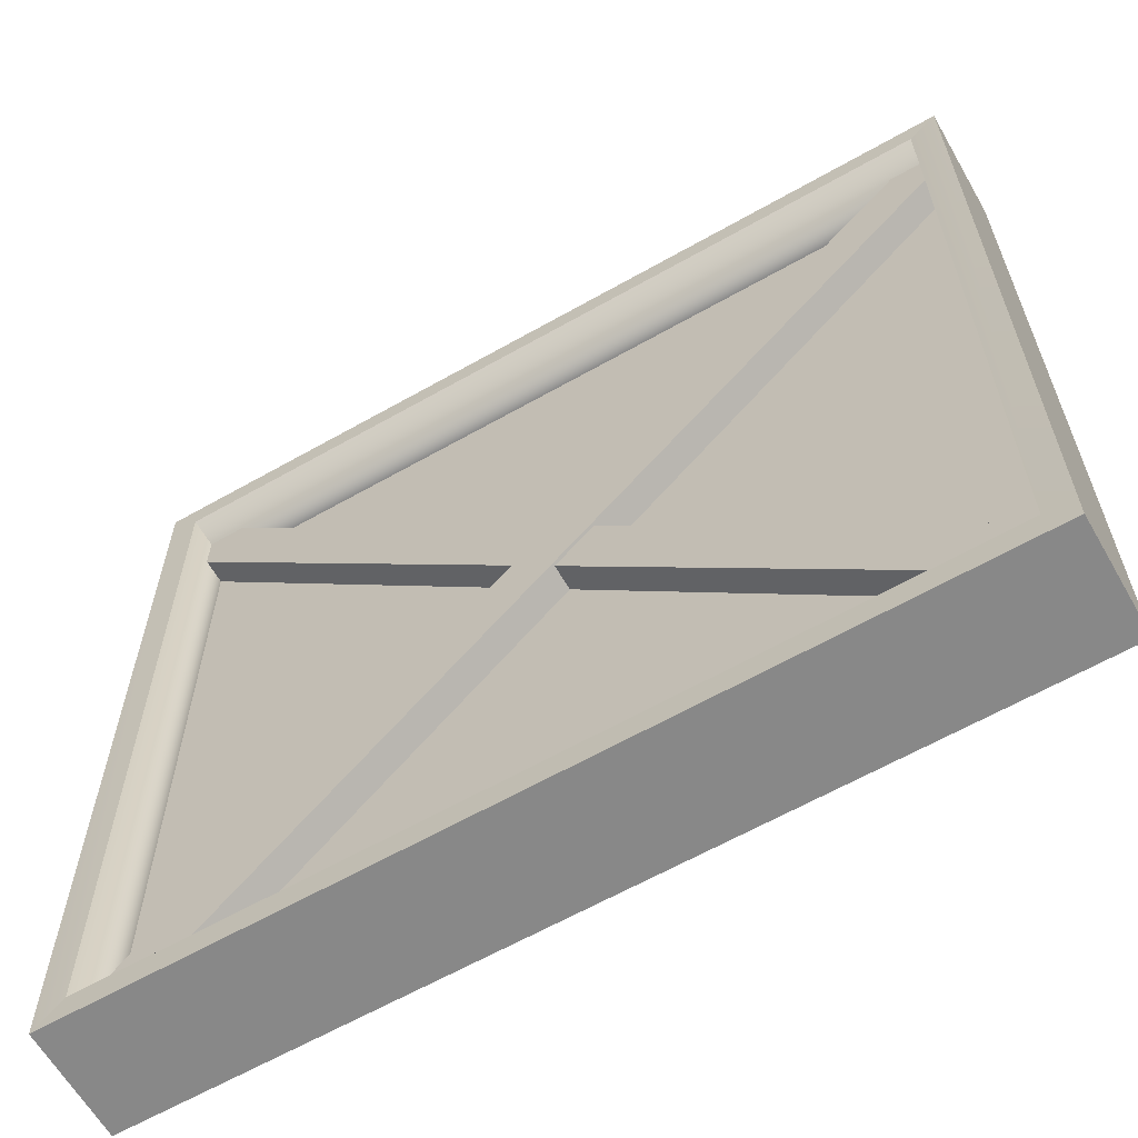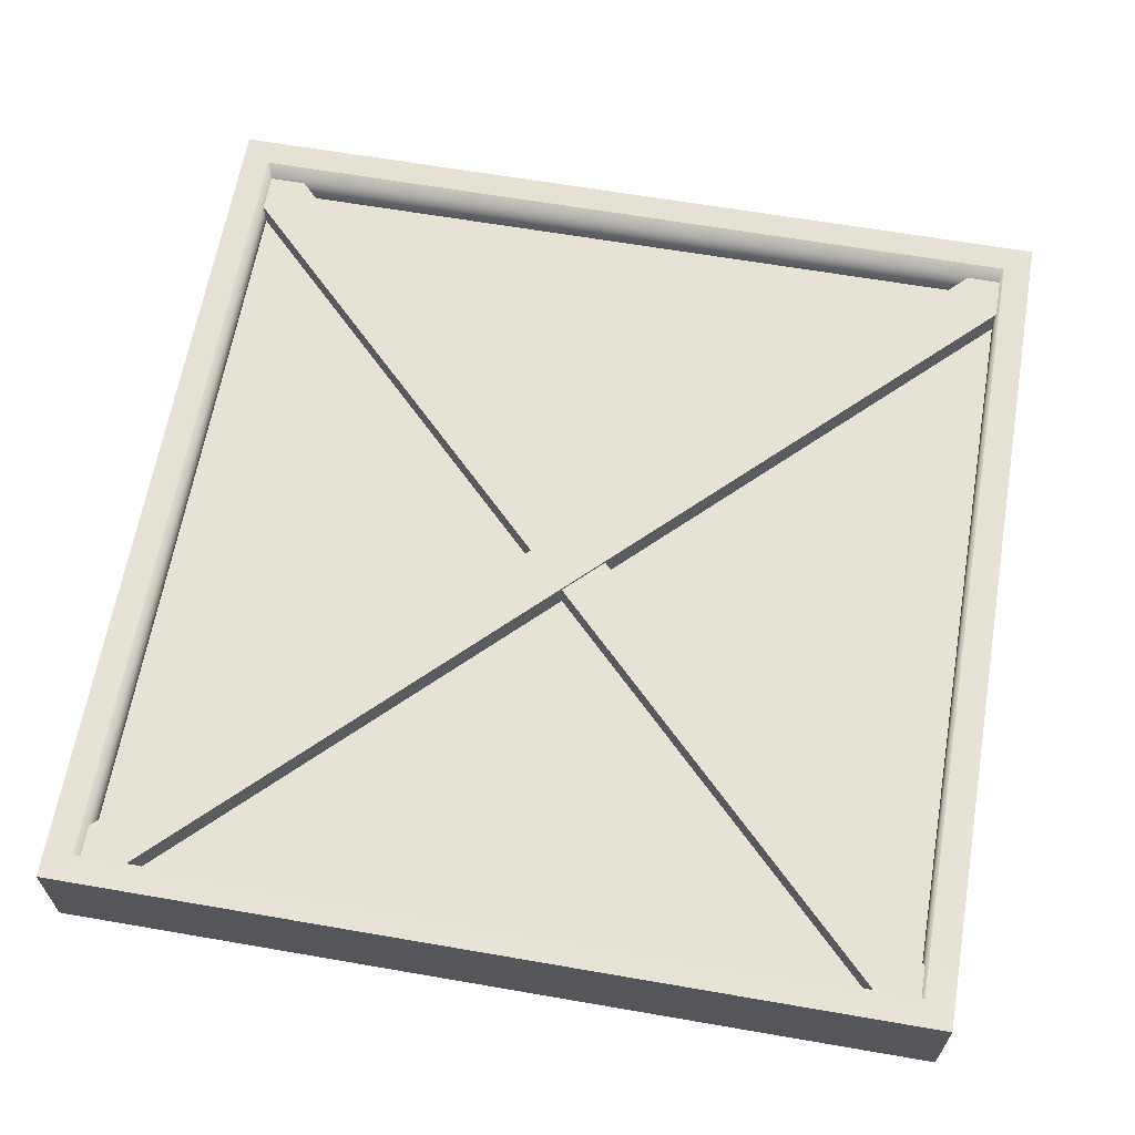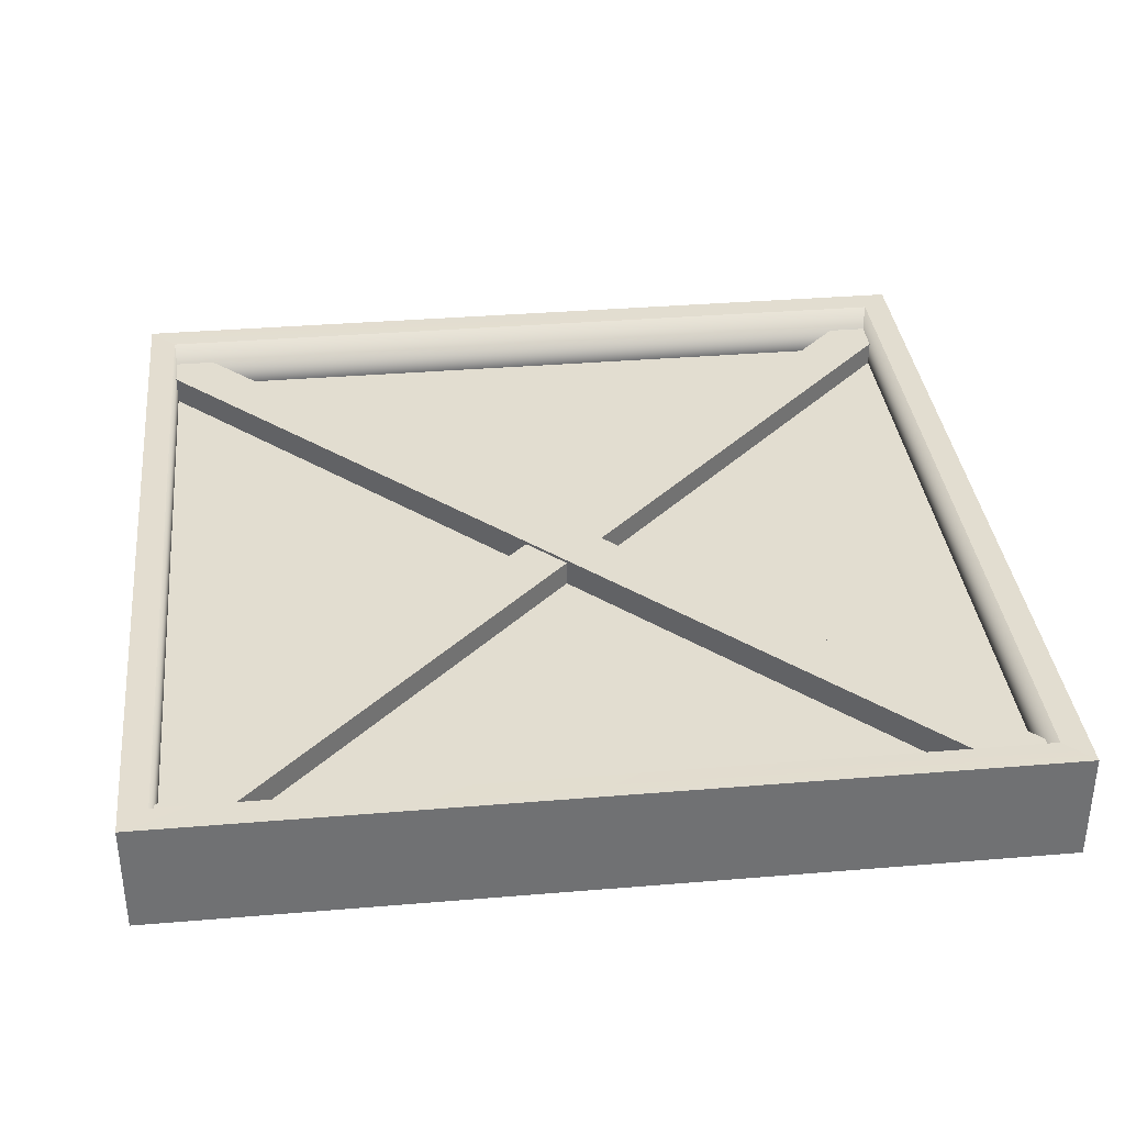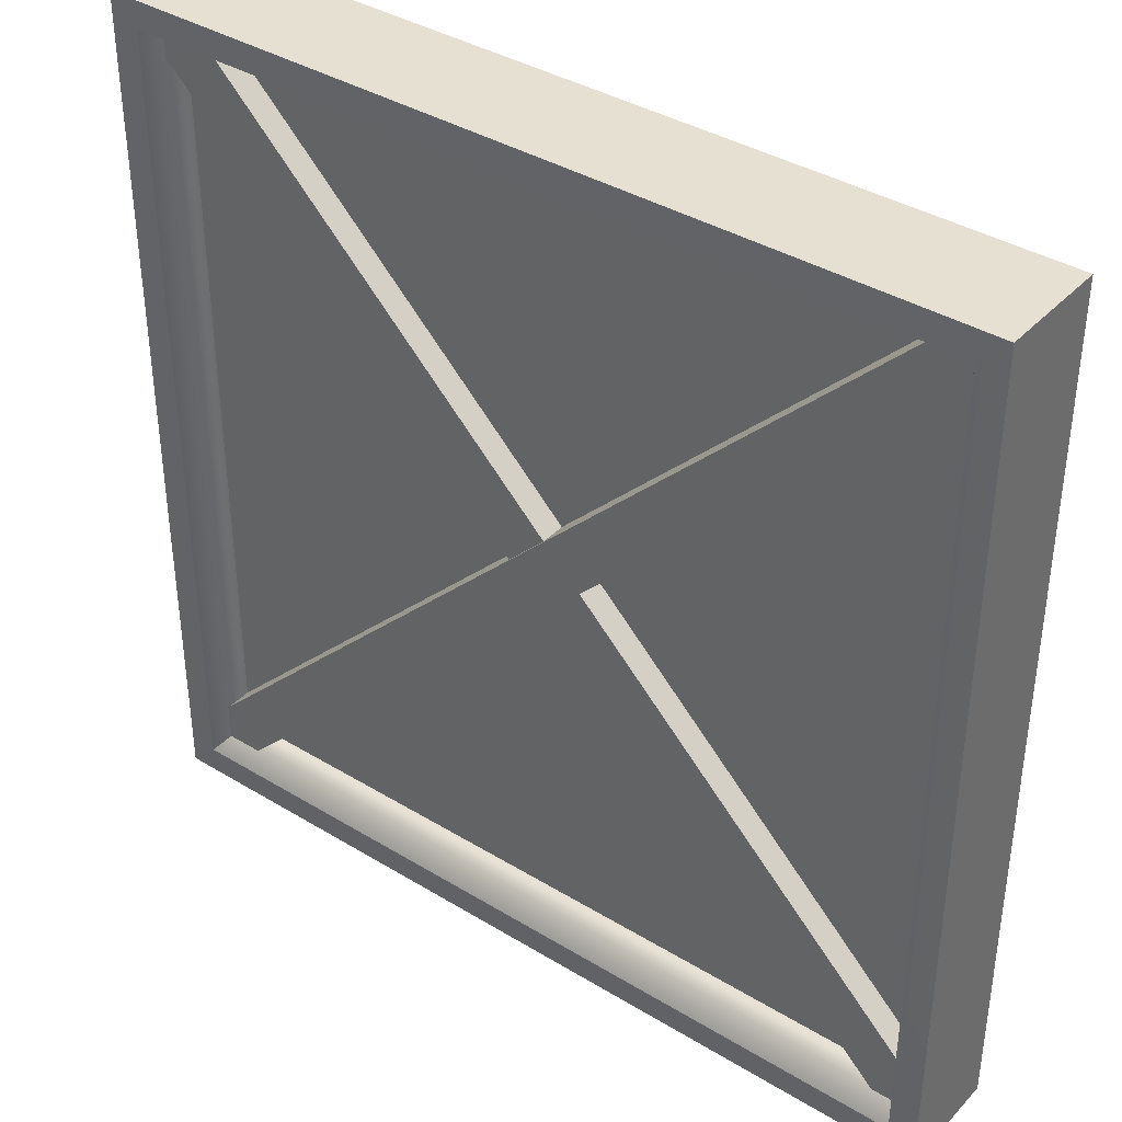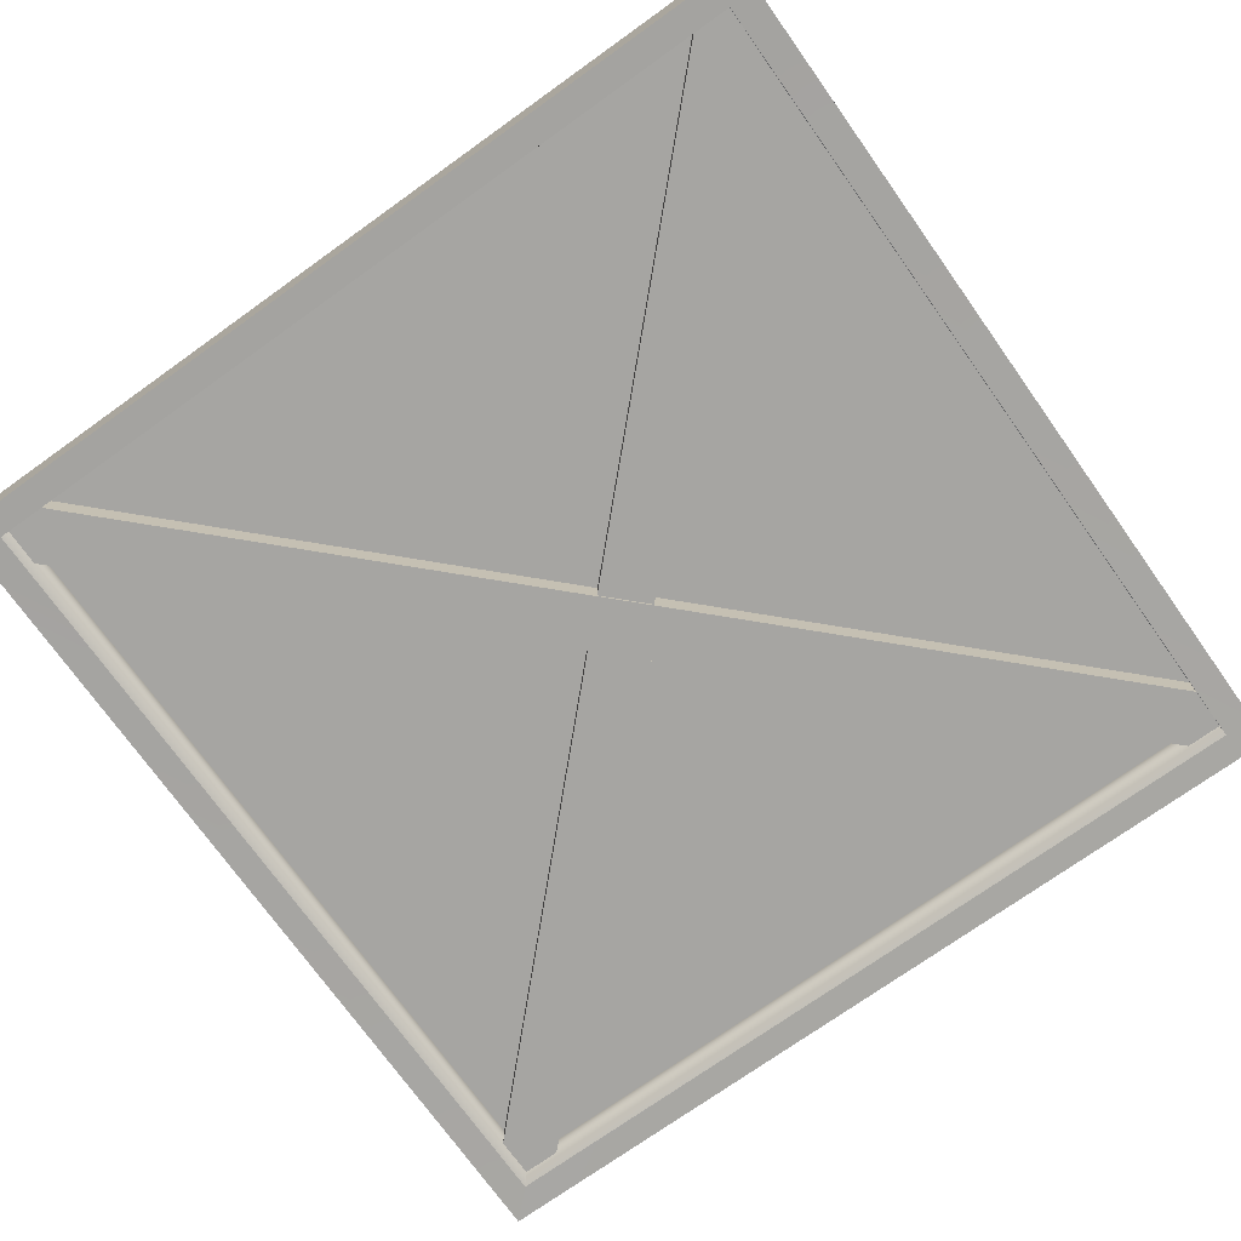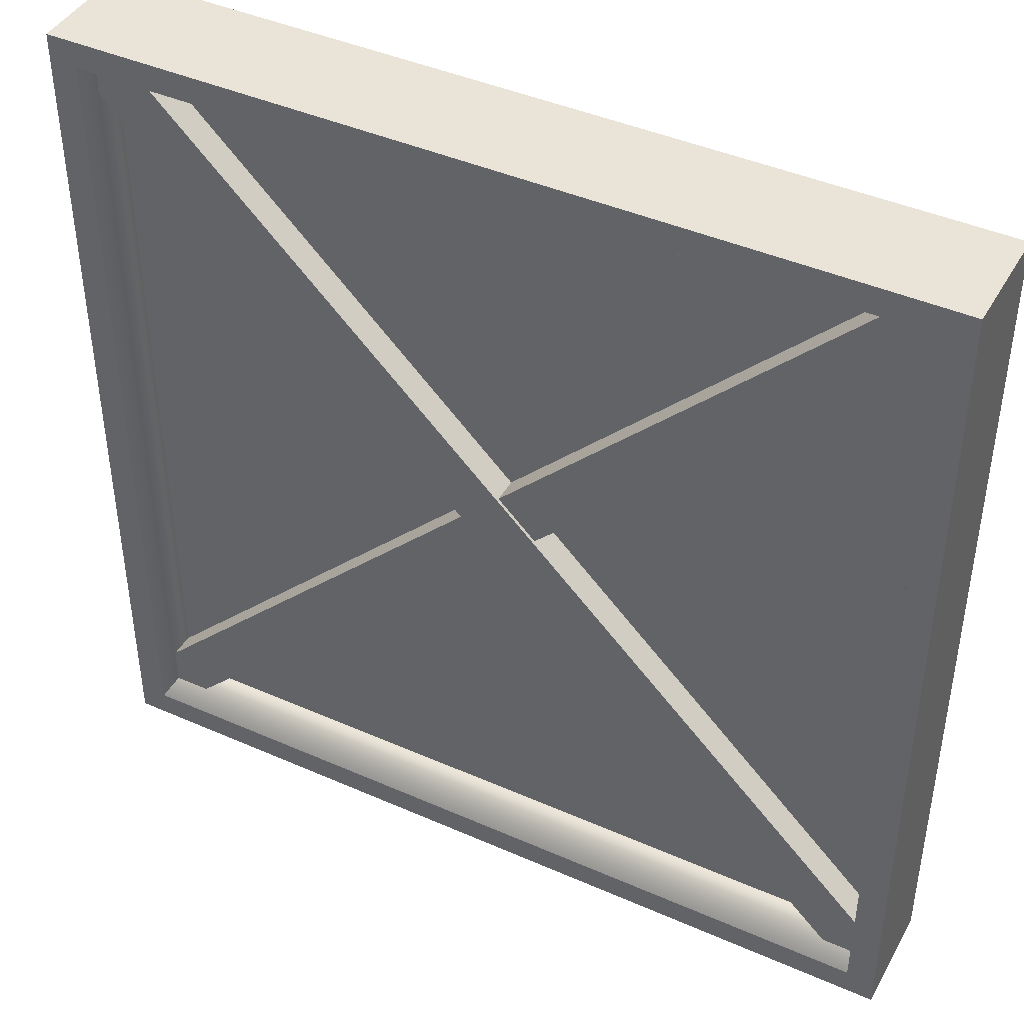
<metadata>
{"format":"obj","ext":"obj","renderer":"f3d","projection":"perspective","resolution":1024,"background":"white","views":[{"elev":-62.9,"azim":29.9,"up":"+Y"},{"elev":63.8,"azim":9.9,"up":"+Z"},{"elev":35.3,"azim":-96.3,"up":"+Z"},{"elev":38.3,"azim":37.6,"up":"+Y"},{"elev":-73.7,"azim":35.5,"up":"+Z"},{"elev":43.0,"azim":-152.4,"up":"+Y"}]}
</metadata>
<code>
o model_2842
v -0.4742 0.9749 0.02958
v 0.4739 0.02633 0.02958
v 0.4749 0.07004 0.02958
v -0.4314 0.9754 0.02958
v -0.4314 0.9754 0.02958
v 0.4749 0.07004 0.02958
v 0.4749 0.07004 -0.02958
v -0.4314 0.9754 -0.02958
v -0.4742 0.9749 -0.02958
v 0.4739 0.02633 -0.02958
v 0.4309 0.02602 -0.02958
v -0.4754 0.9314 -0.02958
v -0.4754 0.9314 -0.02958
v 0.4309 0.02602 -0.02958
v 0.4309 0.02602 0.02958
v -0.4754 0.9314 0.02958
v -0.4754 0.9314 0.02958
v 0.4309 0.02602 0.02958
v -0.4314 0.9754 -0.02958
v 0.4749 0.07004 -0.02958
v -0.472 0.0239 0.03313
v 0.4773 0.9734 0.03313
v 0.4328 0.9739 0.03313
v -0.4748 0.06926 0.03313
v -0.4748 0.06926 0.03313
v 0.4328 0.9739 0.03313
v 0.4328 0.9739 -0.03313
v -0.4748 0.06926 -0.03313
v -0.472 0.0239 -0.03313
v 0.4773 0.9734 -0.03313
v 0.4768 0.9299 -0.03313
v -0.4308 0.02525 -0.03313
v -0.4308 0.02525 -0.03313
v 0.4768 0.9299 -0.03313
v 0.4768 0.9299 0.03313
v -0.4308 0.02525 0.03313
v -0.4308 0.02525 0.03313
v 0.4768 0.9299 0.03313
v -0.4748 0.06926 -0.03313
v 0.4328 0.9739 -0.03313
v 0.4676 0.03126 0.06368
v 0.4676 0.9687 0.06368
v 0.4676 0.9687 -0.06368
v 0.4676 0.03126 -0.06368
v 0.5 1 0.06368
v 0.4676 0.9687 0.06368
v 0.4676 0.03126 0.06368
v 0.5 0 0.06368
v 0.4676 0.9687 0.06368
v -0.4676 0.9687 0.06368
v -0.4676 0.9687 -0.06368
v 0.4676 0.9687 -0.06368
v -0.5 1 0.06368
v -0.5 1 -0.06368
v -0.5 0 -0.06368
v -0.5 0 0.06368
v 0.5 1 0.06368
v 0.5 1 -0.06368
v -0.5 1 -0.06368
v -0.5 1 0.06368
v 0.4676 0.9687 0.06368
v -0.5 1 0.06368
v -0.4676 0.9687 0.06368
v -0.5 1 -0.06368
v -0.4676 0.9687 -0.06368
v -0.4676 0.03126 -0.06368
v -0.5 0 -0.06368
v -0.4676 0.03126 0.06368
v 0.4676 0.03126 0.06368
v 0.4676 0.03126 -0.06368
v -0.4676 0.03126 -0.06368
v 0.5 1 0.06368
v 0.5 0 0.06368
v 0.5 0 -0.06368
v 0.5 1 -0.06368
v -0.5 0 -0.06368
v 0.5 0 -0.06368
v 0.5 0 0.06368
v -0.5 0 0.06368
v -0.5 0 0.06368
v -0.4676 0.03126 0.06368
v -0.4676 0.03126 0.06368
v 0.4676 0.03126 -0.06368
v 0.4676 0.9687 -0.06368
v 0.5 1 -0.06368
v 0.5 0 -0.06368
v -0.4676 0.9687 0.06368
v -0.4676 0.03126 0.06368
v -0.4676 0.03126 -0.06368
v -0.4676 0.9687 -0.06368
v 0.4676 0.03126 -0.06368
v -0.4676 0.9687 -0.06368
v -0.483 0.0169 0
v 0.483 0.0169 0
v -0.483 0.9831 0
v 0.483 0.9831 0
g surface_000
f 19 20 10
f 19 10 9
f 9 10 11
f 9 11 12
f 17 18 2
f 17 2 1
f 1 2 3
f 1 3 4
f 13 15 16
f 13 14 15
f 5 7 8
f 5 6 7
f 39 40 30
f 39 30 29
f 29 30 31
f 29 31 32
f 37 38 22
f 37 22 21
f 21 22 23
f 21 23 24
f 33 35 36
f 33 34 35
f 25 27 28
f 25 26 27
f 92 64 85
f 92 85 84
f 83 84 85
f 83 85 86
f 91 86 67
f 91 67 66
f 64 66 67
f 64 65 66
f 87 89 90
f 87 88 89
f 80 47 82
f 80 48 47
f 45 47 48
f 45 46 47
f 62 80 81
f 62 81 63
f 61 62 63
f 61 45 62
f 76 78 79
f 76 77 78
f 72 74 75
f 72 73 74
f 68 70 71
f 68 69 70
f 57 59 60
f 57 58 59
f 53 55 56
f 53 54 55
f 49 51 52
f 49 50 51
f 41 43 44
f 41 42 43
g surface_001
f 95 94 96
f 93 94 95

</code>
